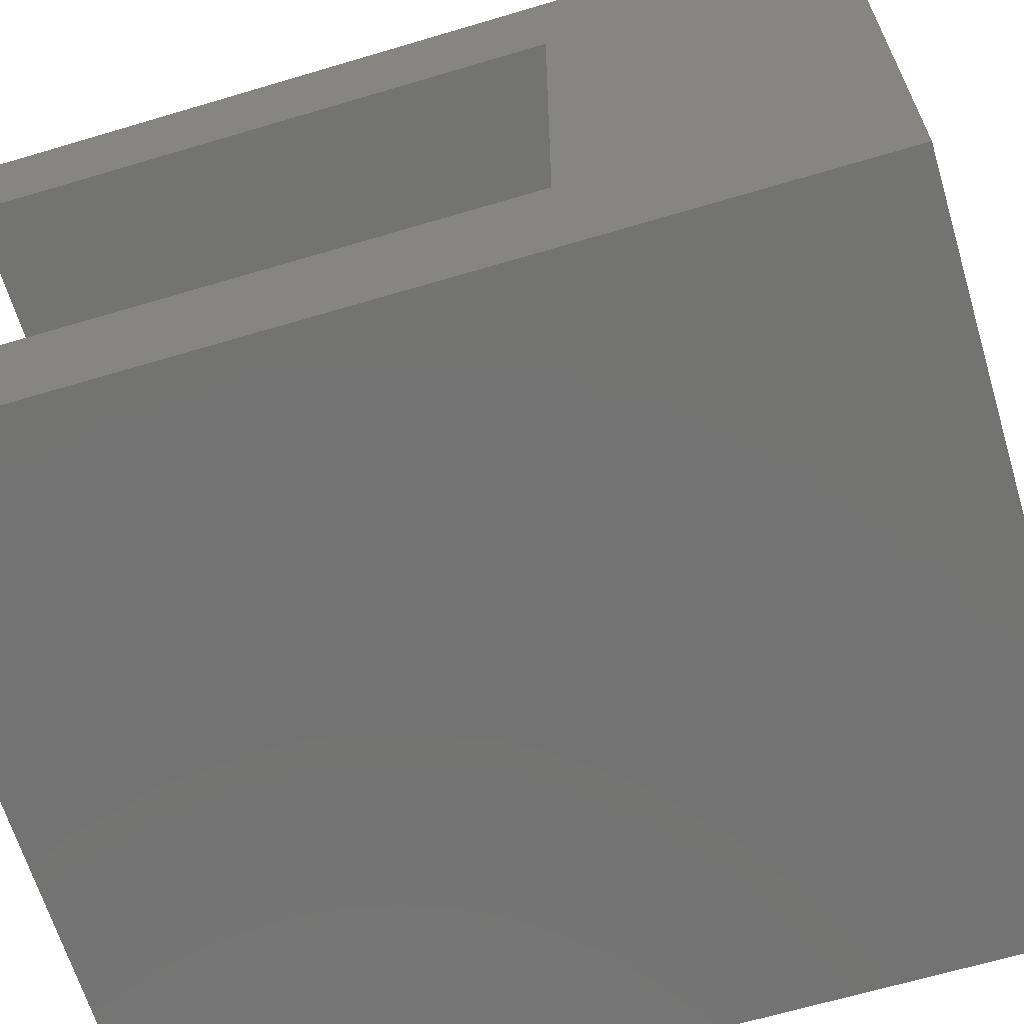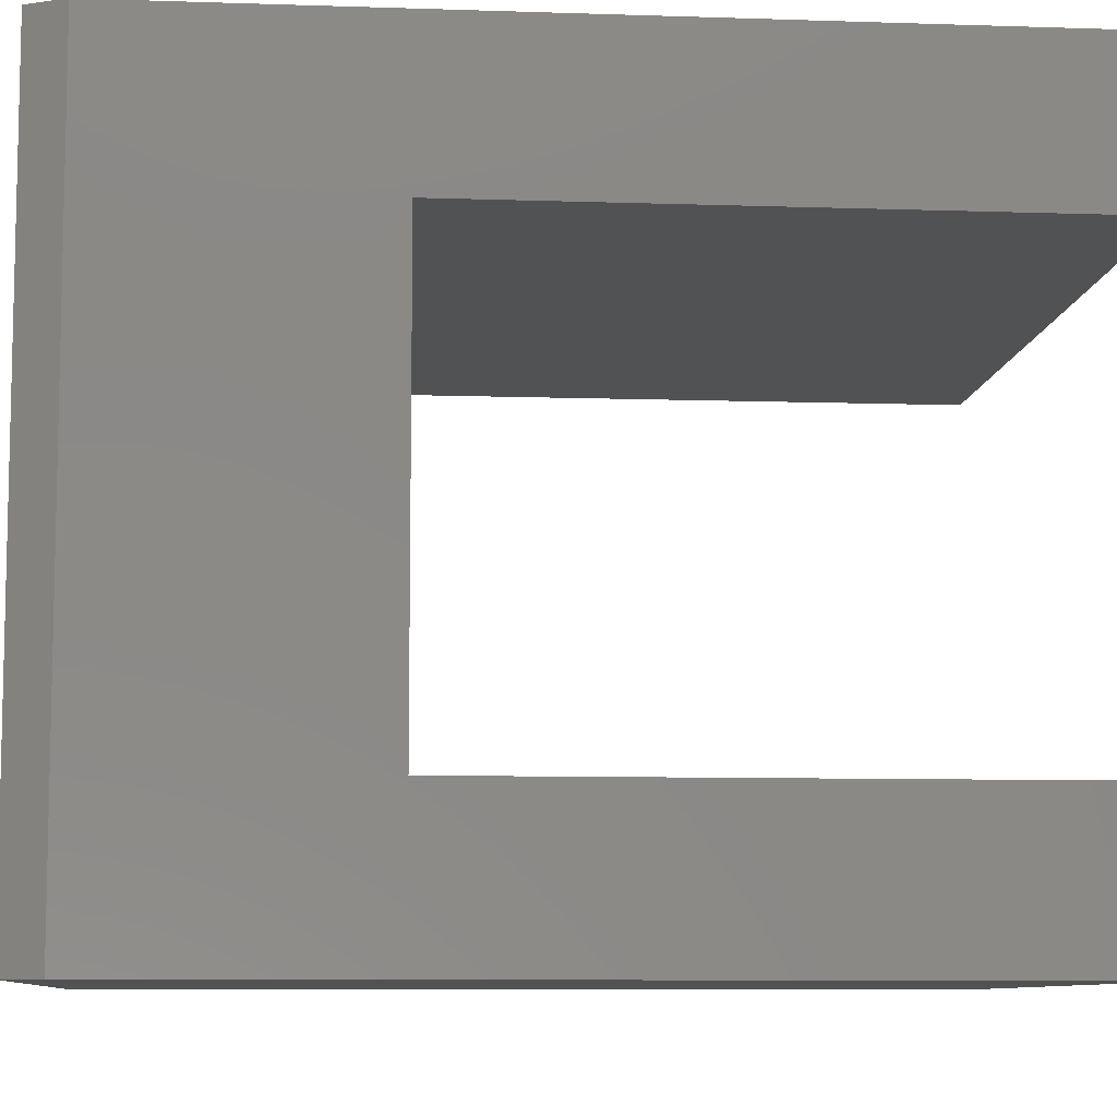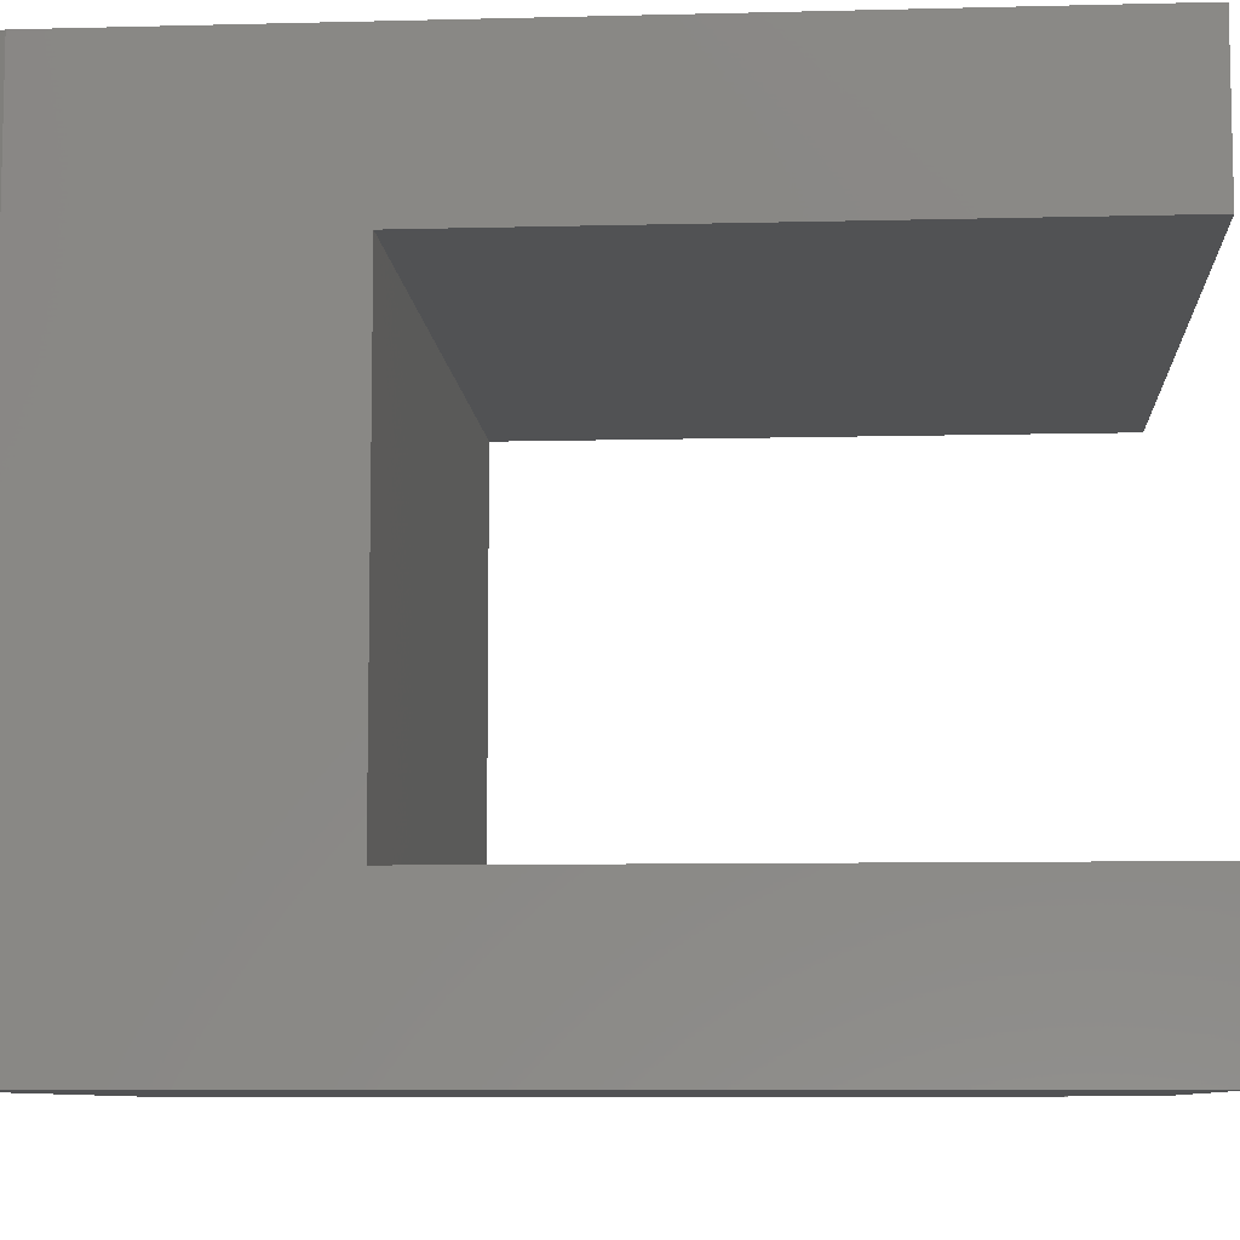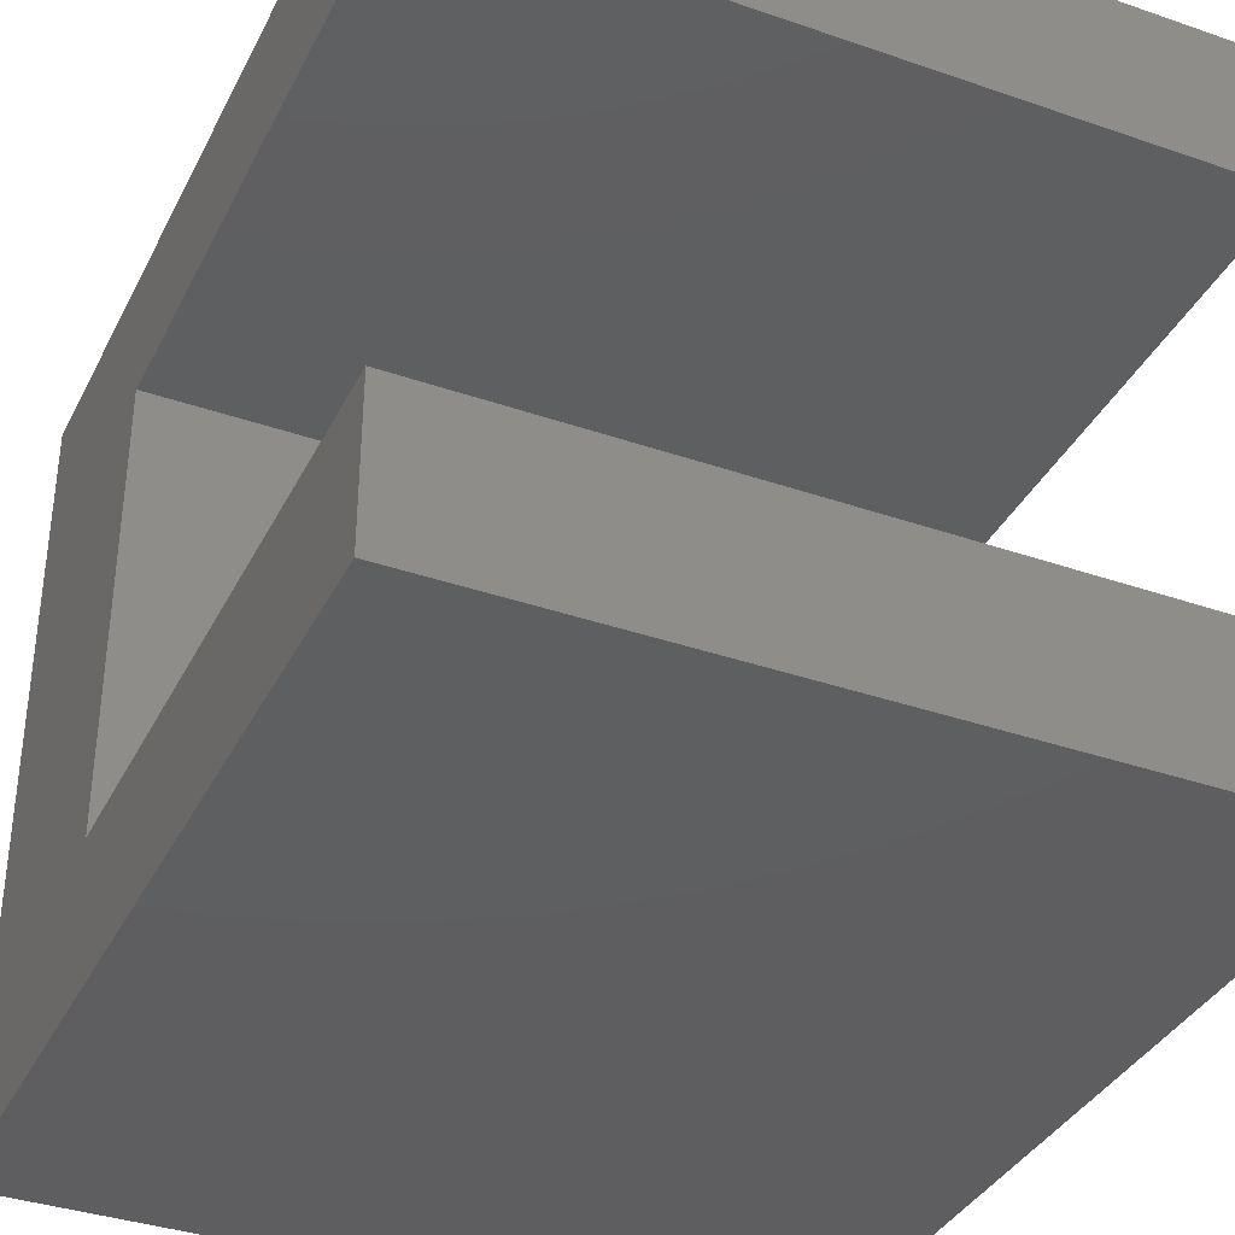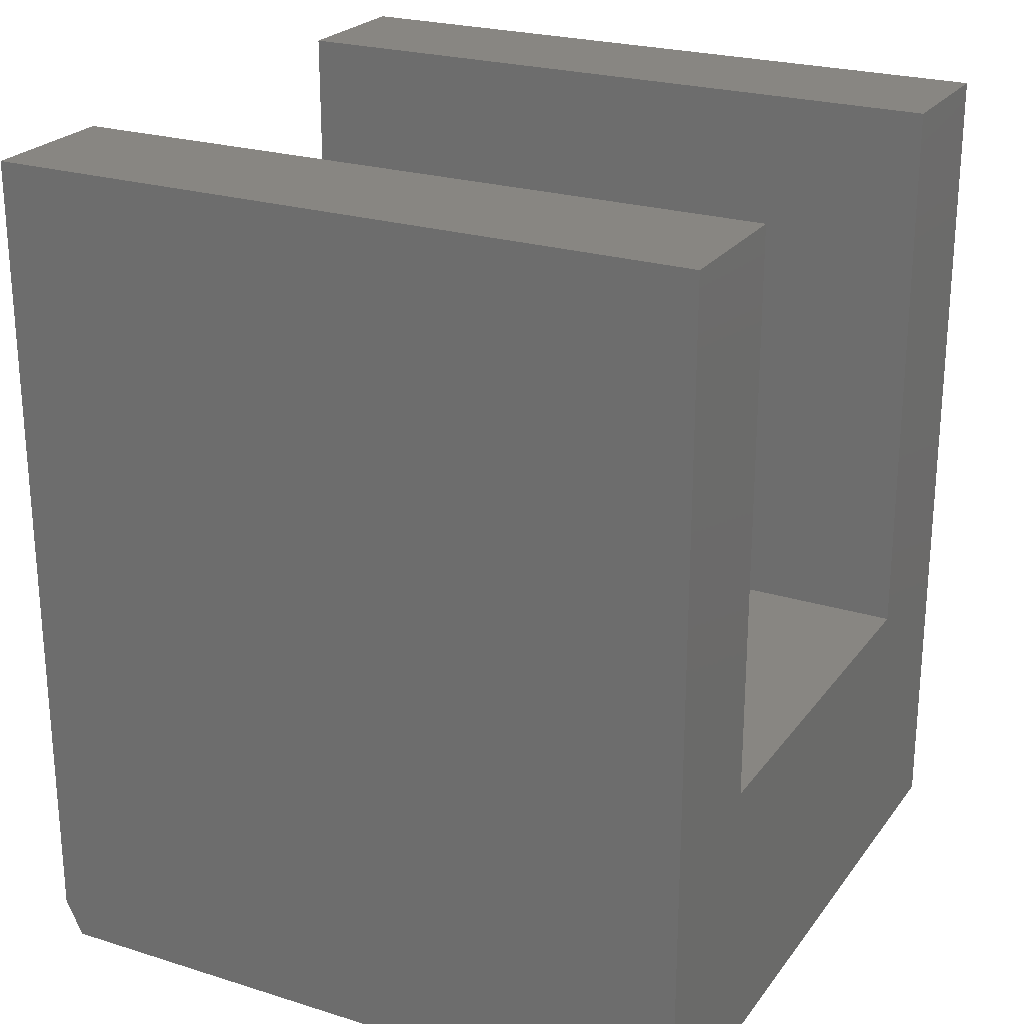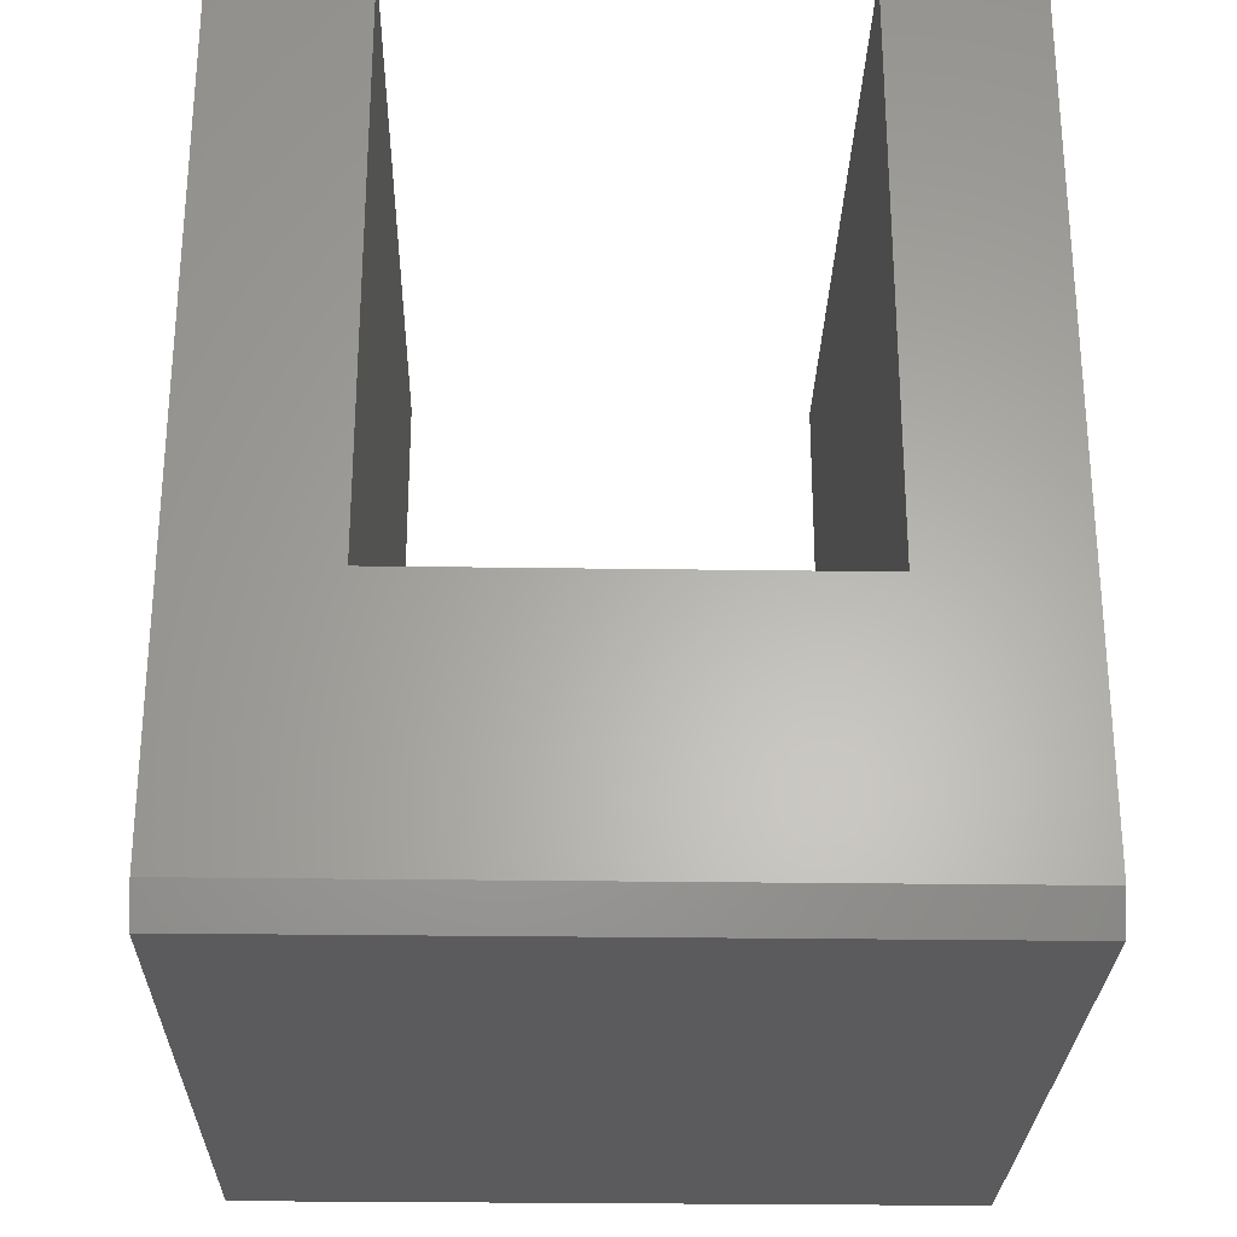
<metadata>
{"format":"stl","ext":"stl","renderer":"f3d","projection":"perspective","resolution":1024,"background":"white","views":[{"elev":-65.1,"azim":106.7,"up":"+Y"},{"elev":-8.6,"azim":-95.2,"up":"+Y"},{"elev":-8.4,"azim":-86.0,"up":"+Y"},{"elev":-36.6,"azim":-24.2,"up":"+Y"},{"elev":23.9,"azim":27.4,"up":"+Z"},{"elev":-27.0,"azim":-91.3,"up":"+Z"}]}
</metadata>
<code>
# stl→obj: 18 verts, 32 faces
v 0 0.6237 0.03125
v 0 0.4974 0.75
v 0 0.6237 0.75
v 0 0.4974 0.2526
v 0 1.914e-18 0.03125
v 0 0.1263 0.2526
v 0 4.592e-17 0.75
v 0 0.1263 0.75
v 0.625 4.592e-17 0.75
v 0.625 0 0
v 0.01562 0 0
v 0.625 0.6237 0.75
v 0.625 0.6237 -3.819e-17
v 0.01562 0.6237 -3.819e-17
v 0.625 0.4974 0.75
v 0.625 0.4974 0.2526
v 0.625 0.1263 0.2526
v 0.625 0.1263 0.75
f 1 2 3
f 2 1 4
f 4 1 5
f 4 5 6
f 6 5 7
f 6 7 8
f 9 7 10
f 10 7 5
f 10 5 11
f 3 12 1
f 1 12 13
f 1 13 14
f 11 14 10
f 10 14 13
f 11 5 14
f 14 5 1
f 12 15 13
f 13 15 16
f 13 16 10
f 10 16 17
f 10 17 9
f 9 17 18
f 8 7 18
f 18 7 9
f 6 8 17
f 17 8 18
f 4 6 16
f 16 6 17
f 2 4 15
f 15 4 16
f 3 2 12
f 12 2 15

</code>
